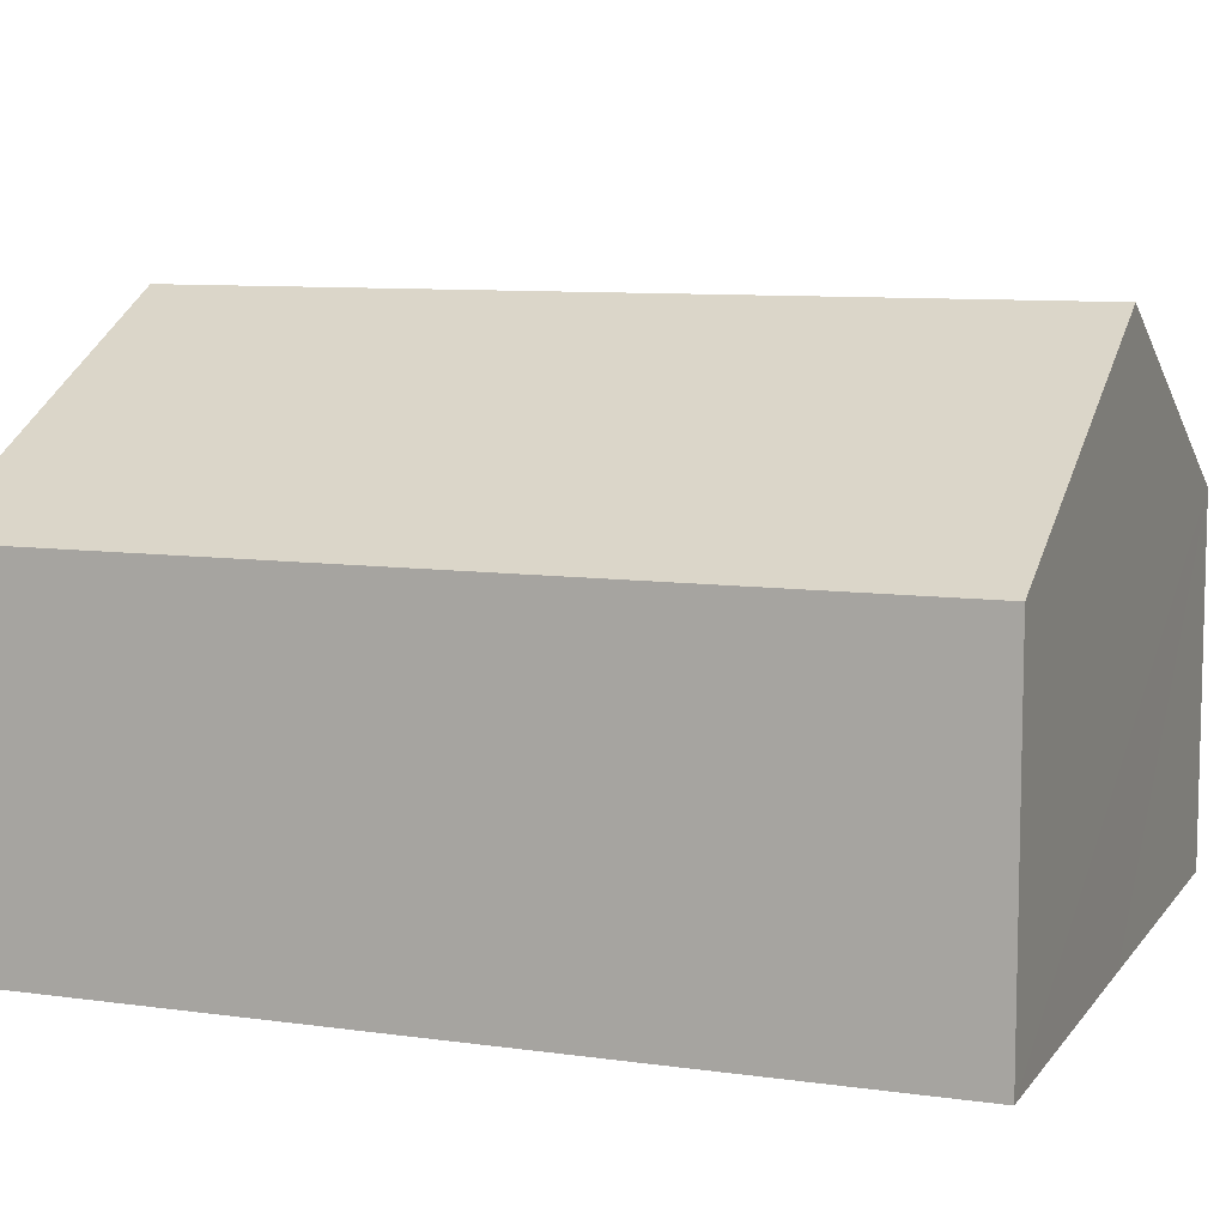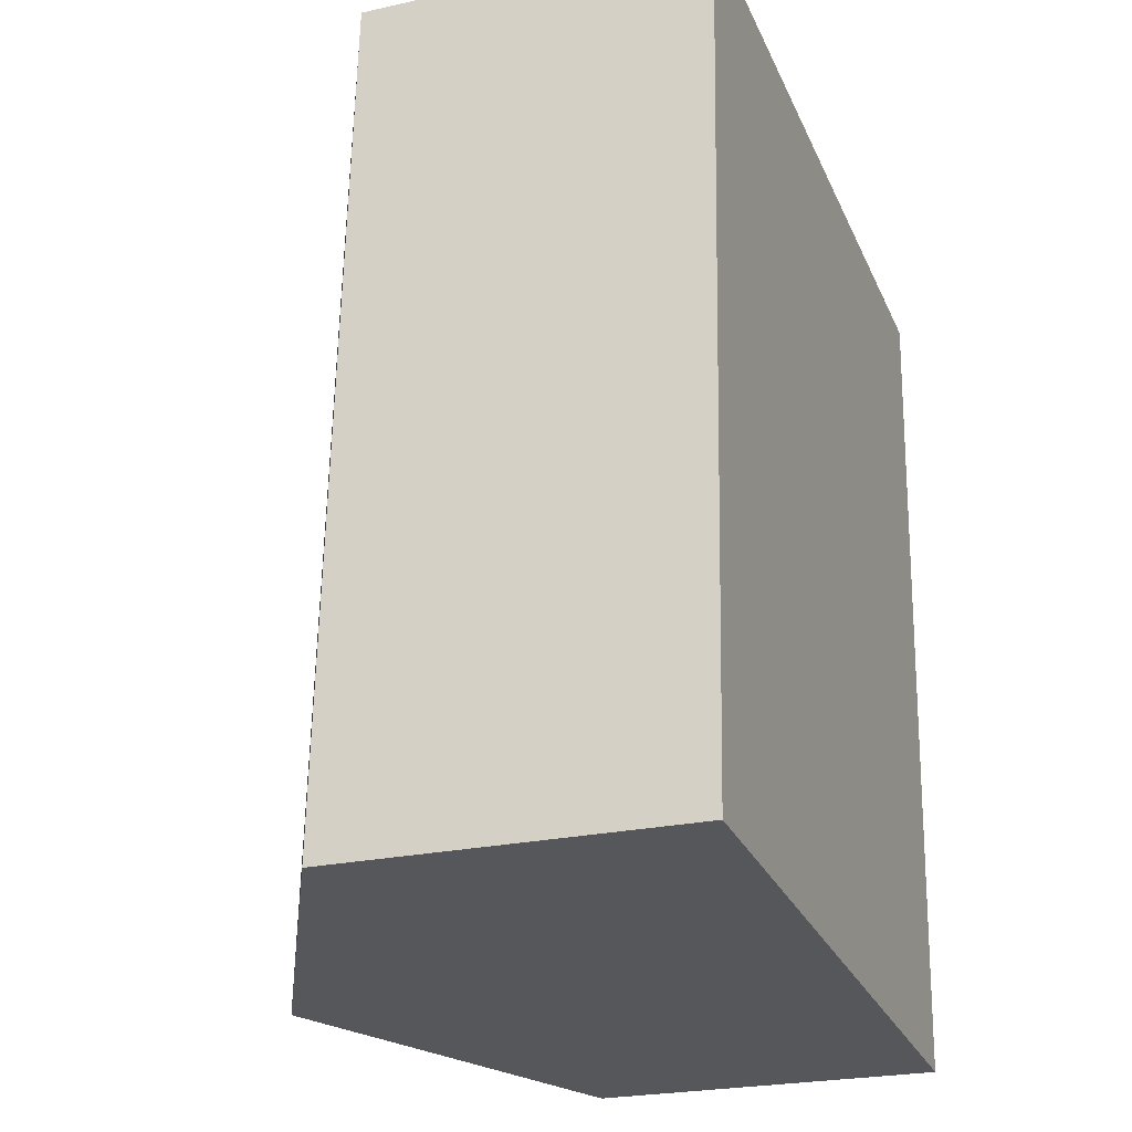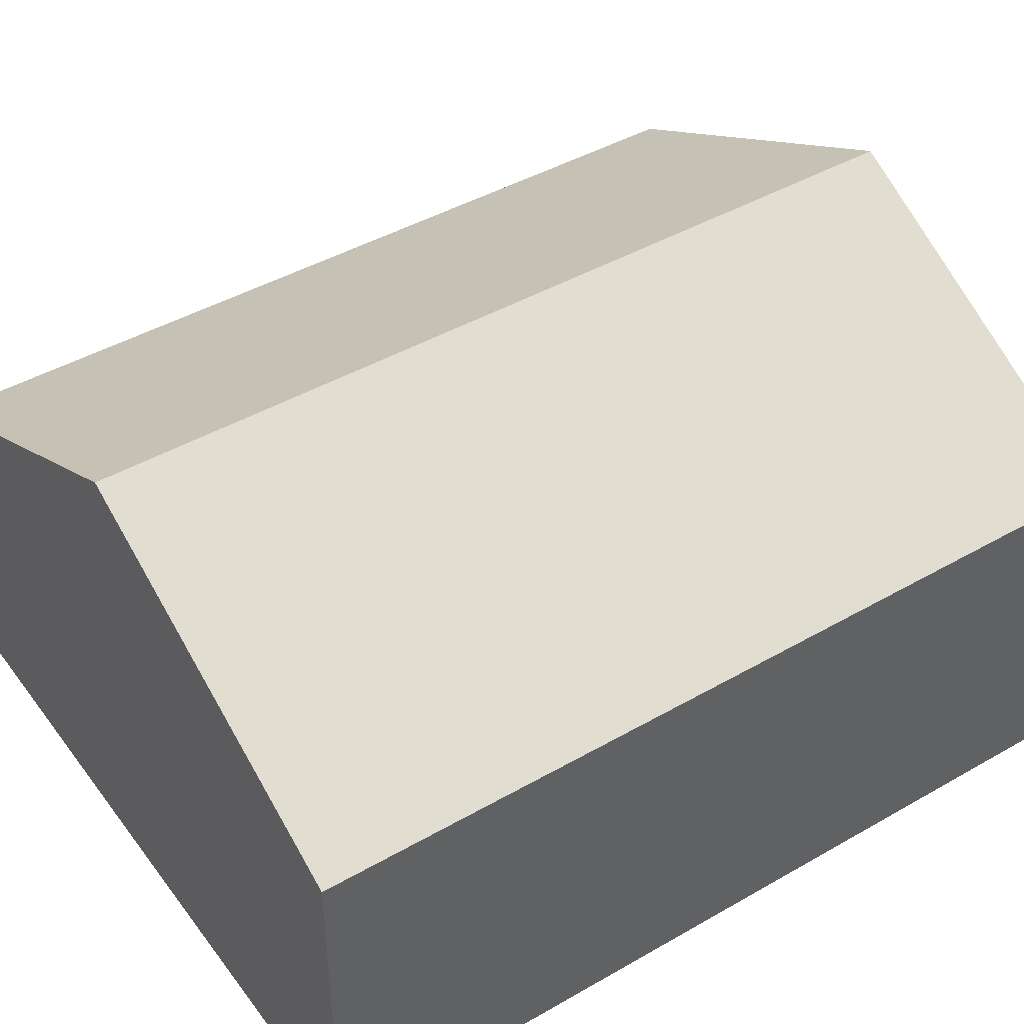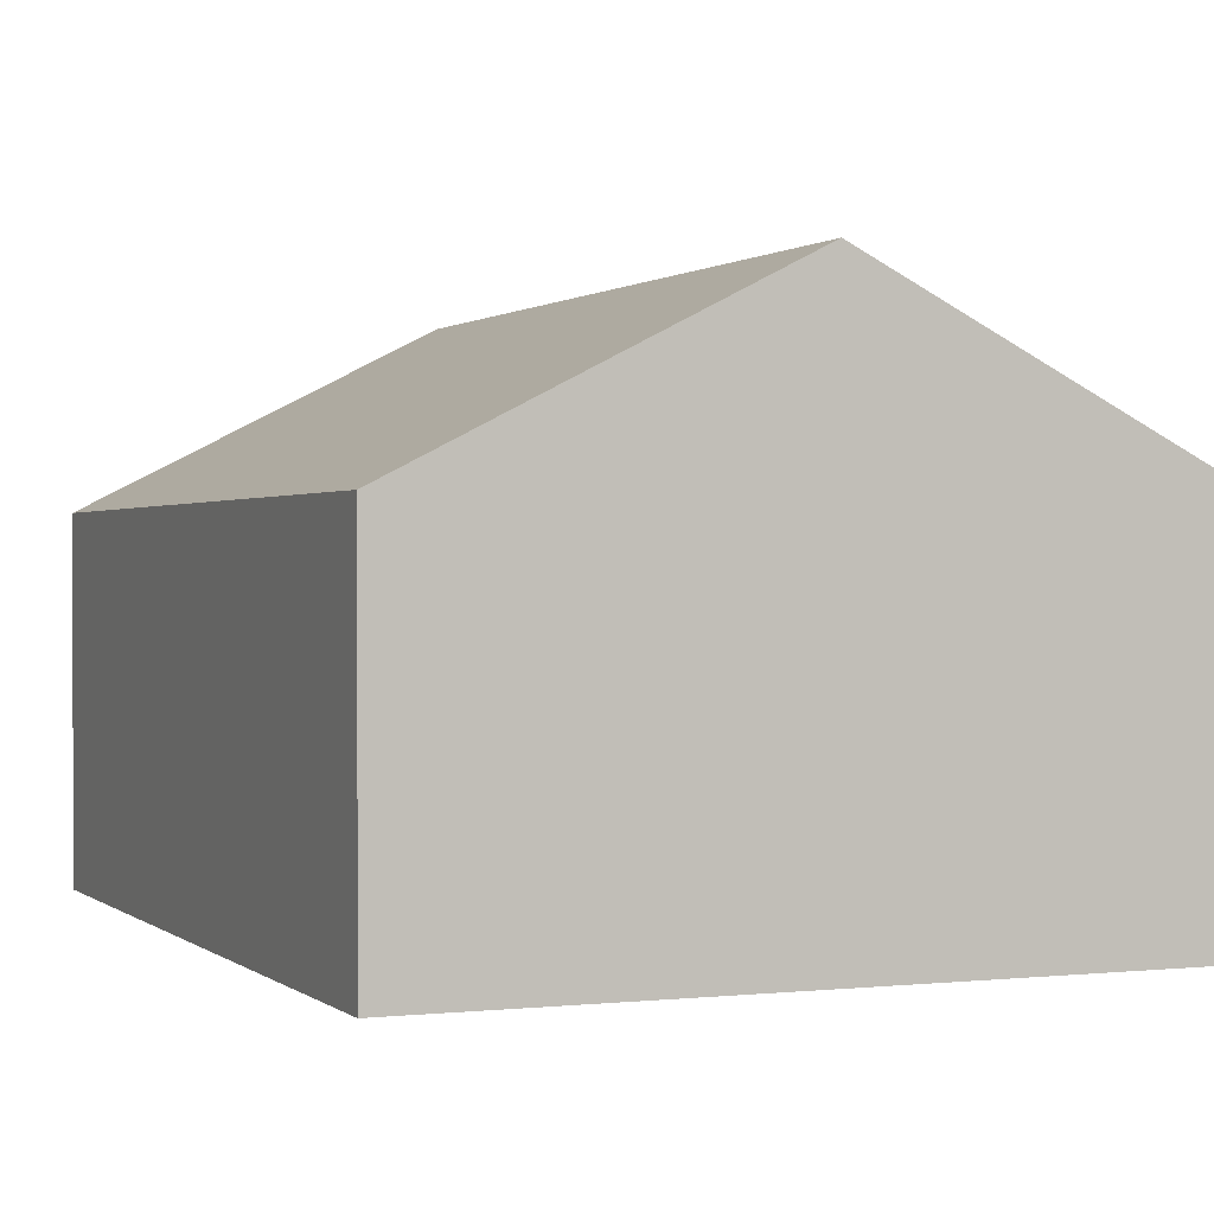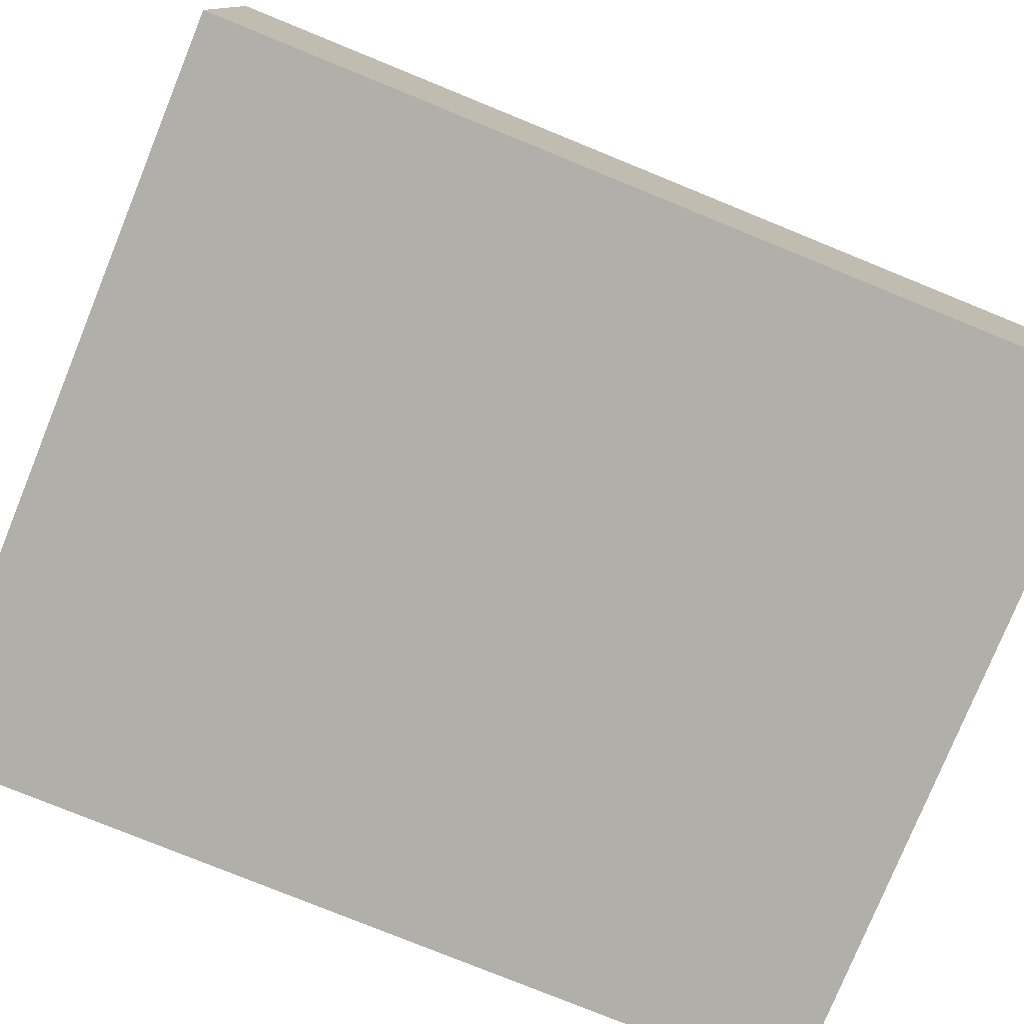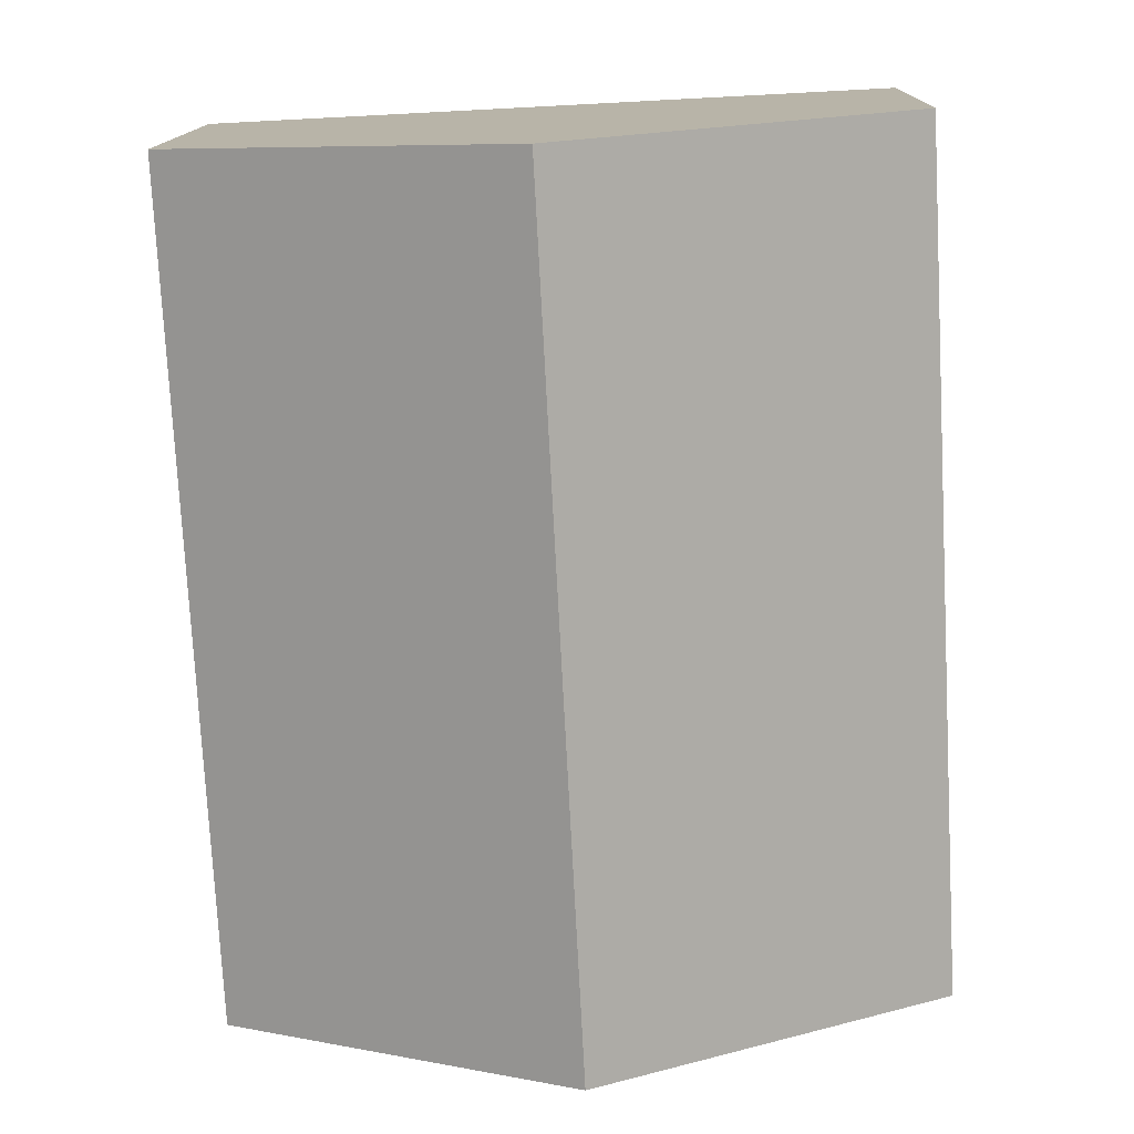
<metadata>
{"format":"obj","ext":"obj","renderer":"f3d","projection":"perspective","resolution":1024,"background":"white","views":[{"elev":8.9,"azim":-66.2,"up":"+Y"},{"elev":-24.1,"azim":-69.8,"up":"+Z"},{"elev":43.8,"azim":-121.0,"up":"+Y"},{"elev":0.7,"azim":160.4,"up":"+Y"},{"elev":-78.0,"azim":-109.1,"up":"+Y"},{"elev":13.6,"azim":-178.7,"up":"+Z"}]}
</metadata>
<code>
v  3.661 1.79 -0.195
v  2.065 2.72 4.296
v  3.895 1.79 4.199
v  1.83 2.72 -0.098
v  0 1.79 1.096e-16
v  0.235 1.79 4.394
v  0 0 0
v  0.235 -2.691e-16 4.394
v  2.065 -2.631e-16 4.296
v  3.895 -2.571e-16 4.199
v  3.661 1.194e-17 -0.195
v  1.83 6.001e-18 -0.098
g defaultobject
f 1 2 3
f 2 1 4
f 5 2 4
f 2 5 6
f 7 6 5
f 6 7 8
f 8 2 6
f 2 8 3
f 3 8 9
f 3 9 10
f 10 1 3
f 1 10 11
f 4 7 5
f 7 4 1
f 7 1 12
f 12 1 11
f 9 11 10
f 11 9 8
f 11 8 7
f 11 7 12

</code>
